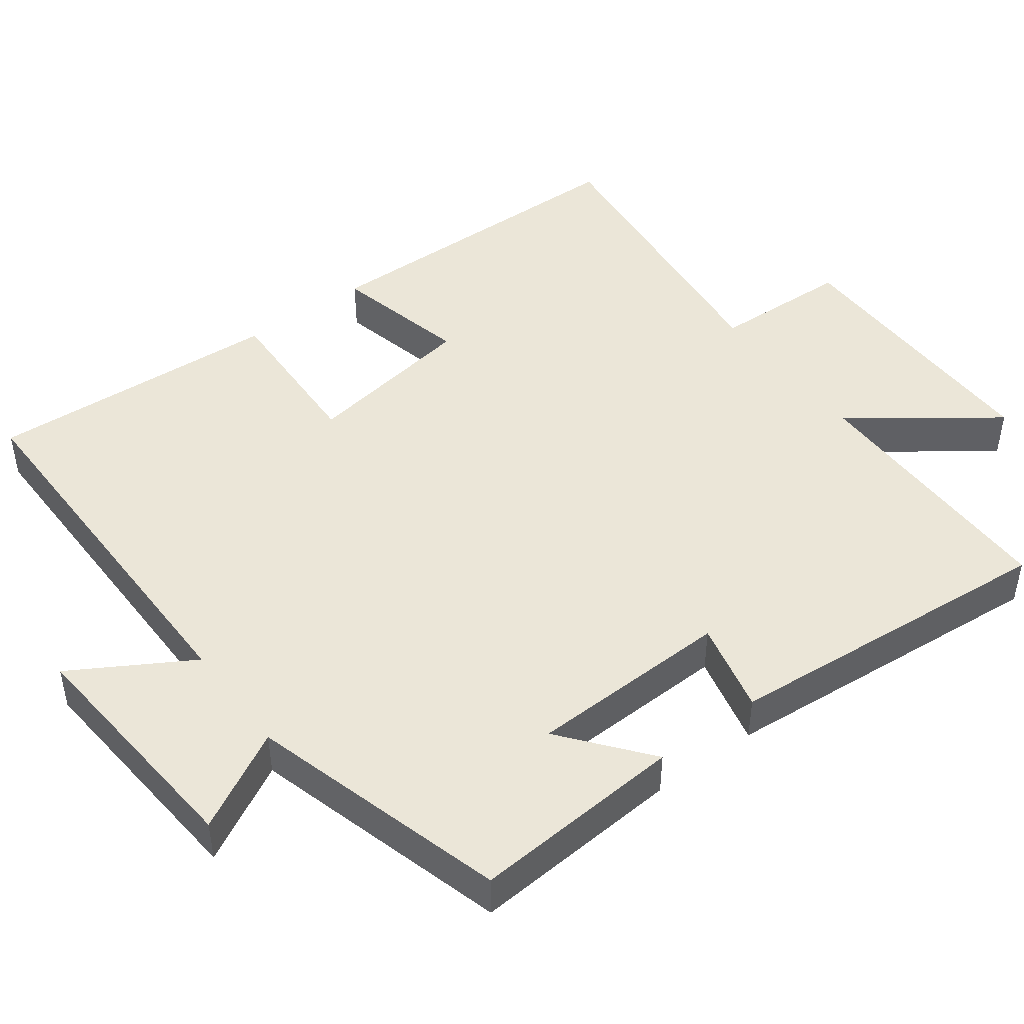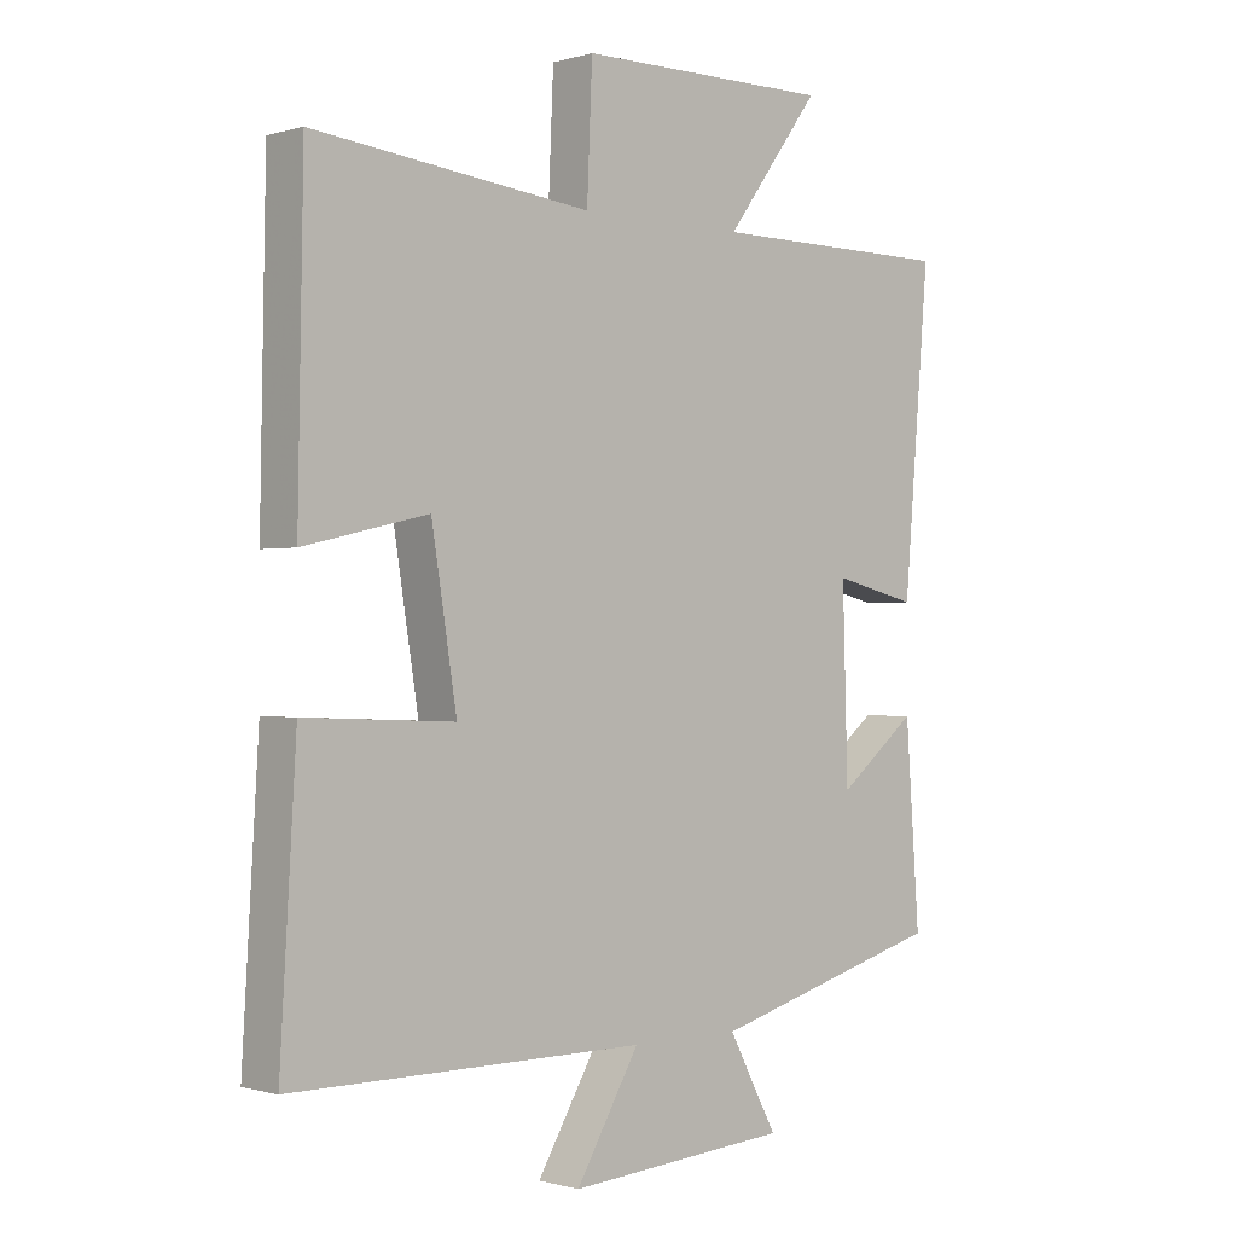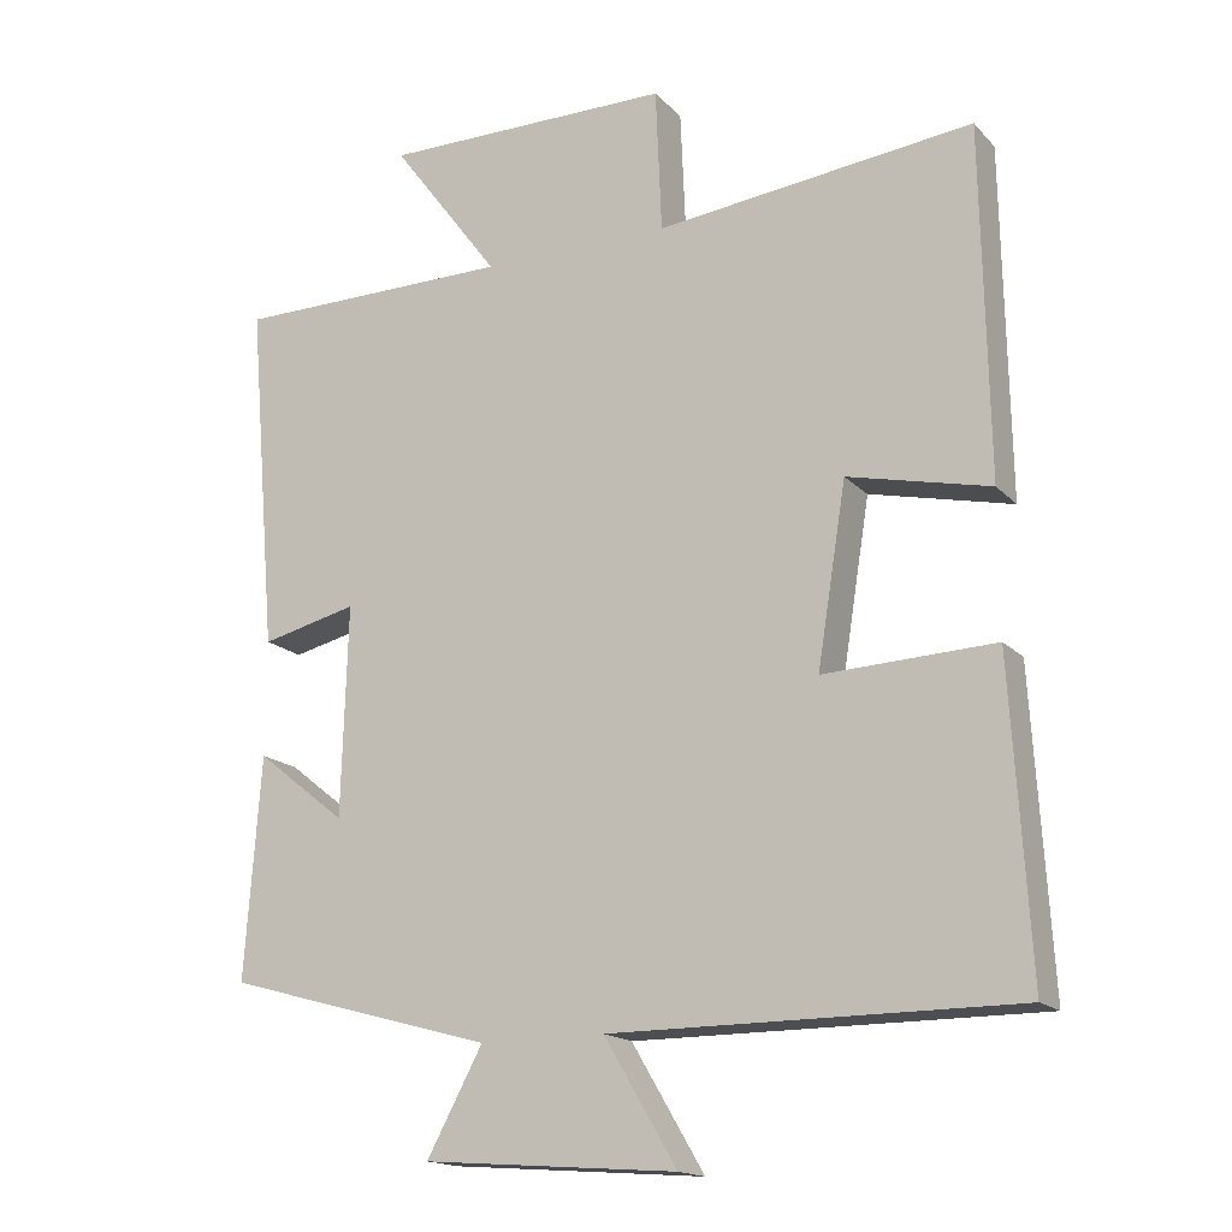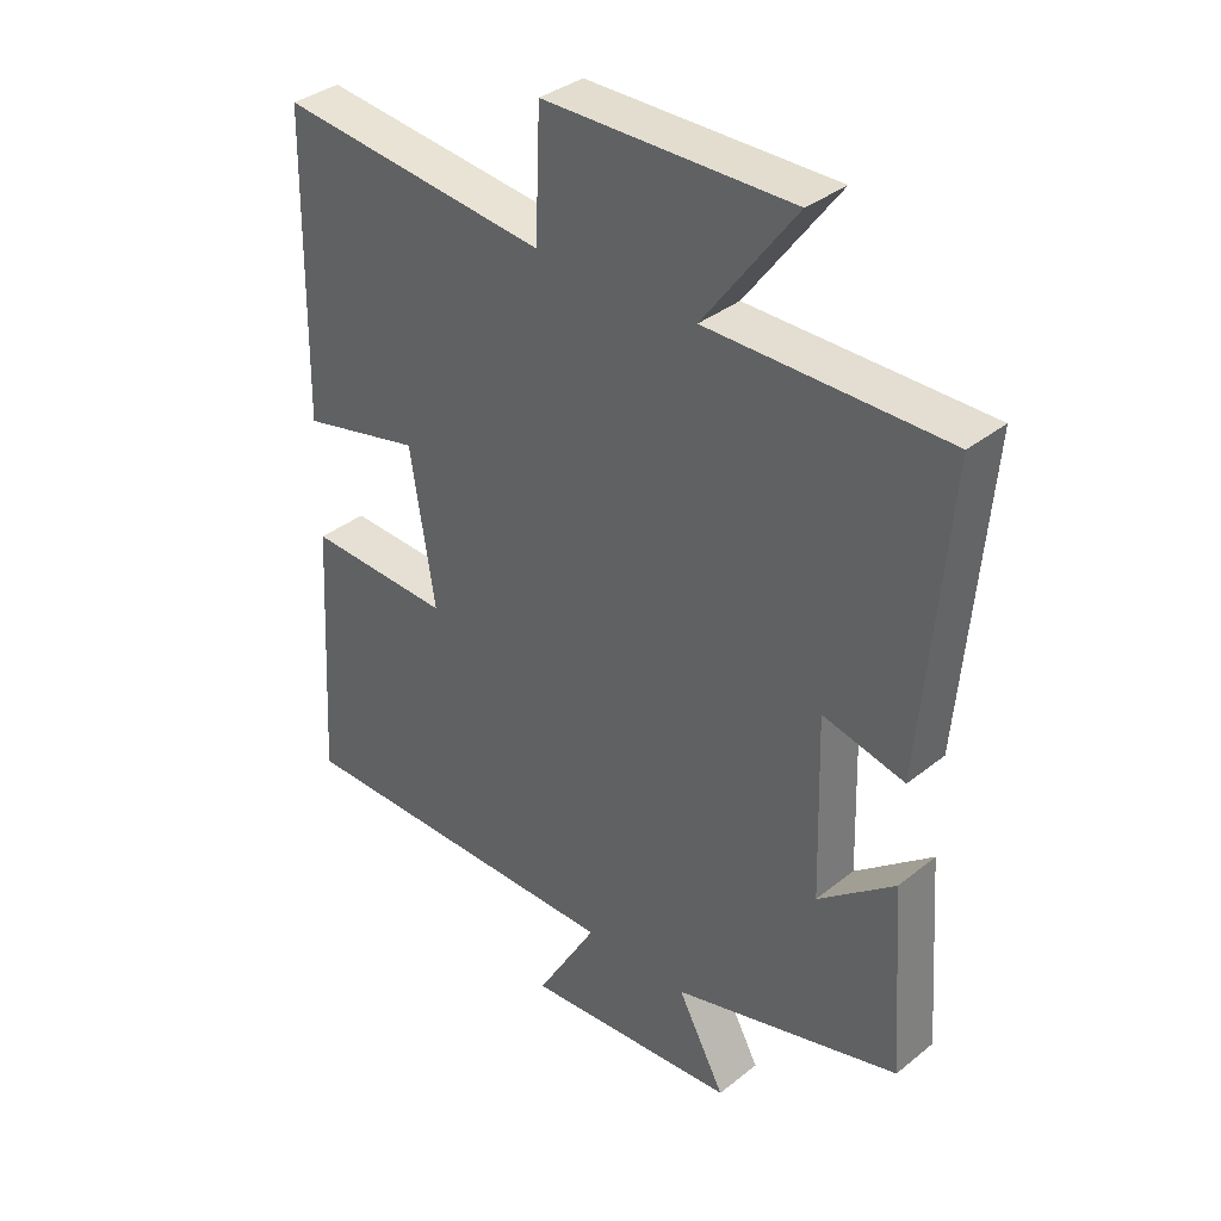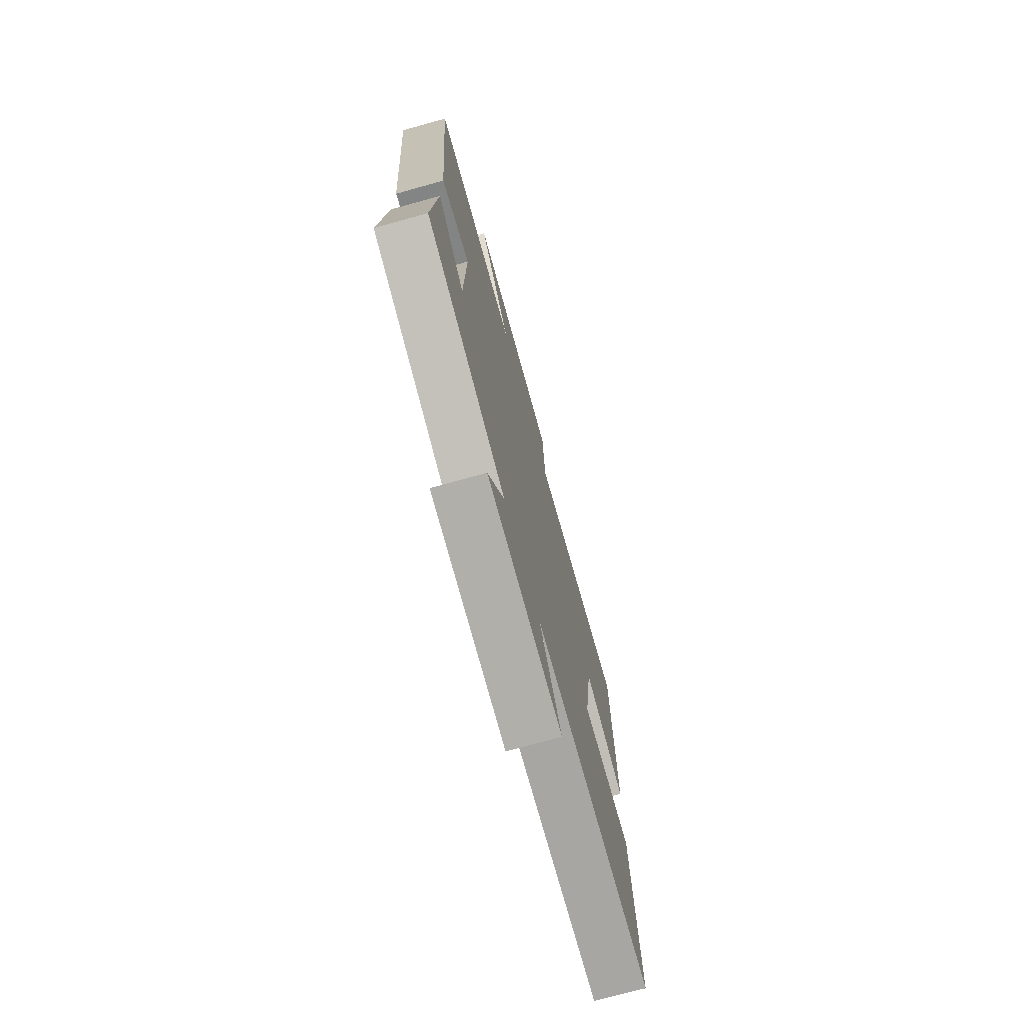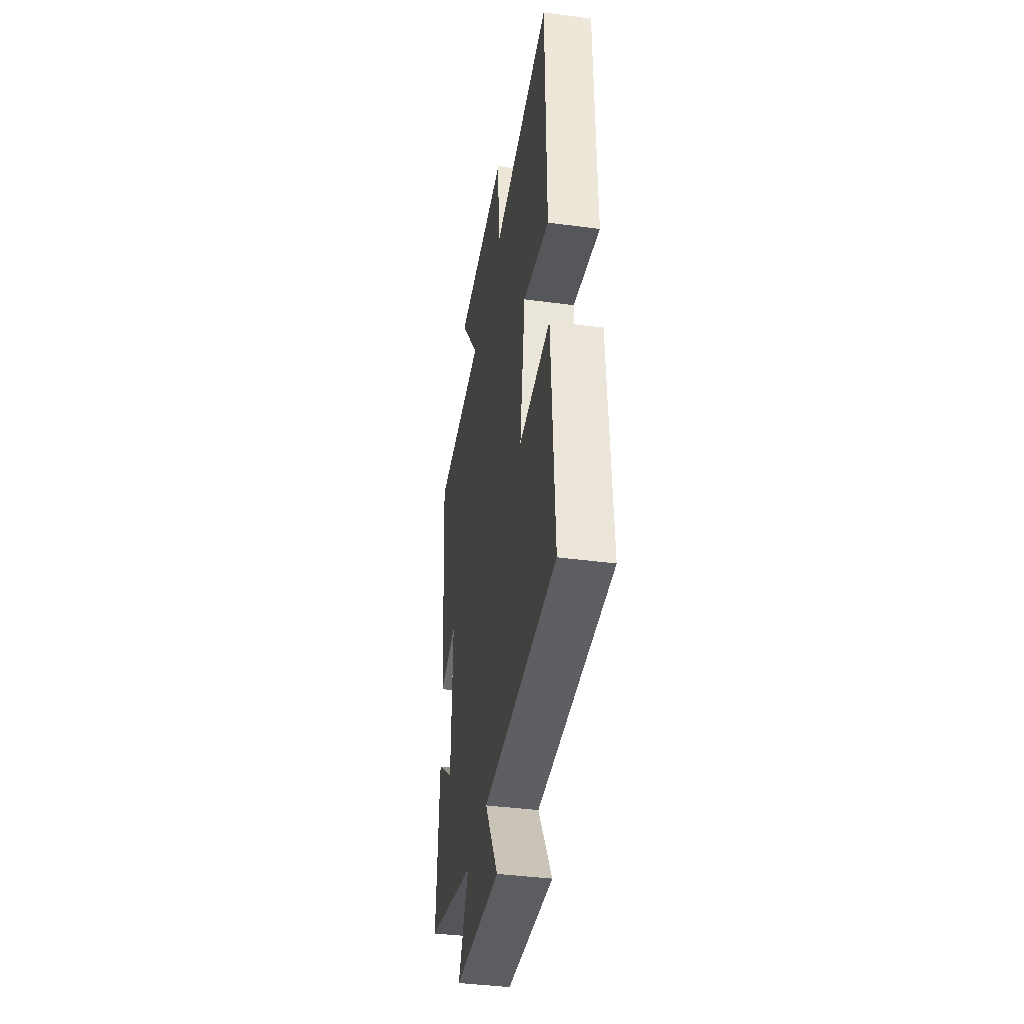
<metadata>
{"format":"obj","ext":"obj","renderer":"f3d","projection":"perspective","resolution":1024,"background":"white","views":[{"elev":46.1,"azim":-126.8,"up":"+Y"},{"elev":-0.6,"azim":137.1,"up":"+Z"},{"elev":-16.7,"azim":28.0,"up":"+Z"},{"elev":35.8,"azim":-136.2,"up":"+Z"},{"elev":-73.9,"azim":-74.5,"up":"+Z"},{"elev":-40.2,"azim":80.7,"up":"+Z"}]}
</metadata>
<code>
v 0.524 0.07 -0.501
v -0.005 0.07 -0.5
v 0.09 0.07 -0.661
v -0.242 0.07 -0.635
v -0.169 0.07 -0.5
v -0.521 0.07 -0.402
v -0.5 0.07 -0.112
v -0.382 0.07 -0.206
v -0.374 0.07 0.07
v -0.5 0.07 0.04
v -0.539 0.07 0.499
v -0.172 0.07 0.5
v -0.314 0.07 0.691
v 0.068 0.07 0.689
v 0.076 0.07 0.5
v 0.492 0.07 0.546
v 0.5 0.07 0.088
v 0.314 0.07 0.131
v 0.276 0.07 -0.105
v 0.5 0.07 -0.096
v 0.524 0 -0.501
v -0.005 0 -0.5
v 0.09 0 -0.661
v -0.242 0 -0.635
v -0.169 0 -0.5
v -0.521 0 -0.402
v -0.5 0 -0.112
v -0.382 0 -0.206
v -0.374 0 0.07
v -0.5 0 0.04
v -0.539 0 0.499
v -0.172 0 0.5
v -0.314 0 0.691
v 0.068 0 0.689
v 0.076 0 0.5
v 0.492 0 0.546
v 0.5 0 0.088
v 0.314 0 0.131
v 0.276 0 -0.105
v 0.5 0 -0.096
f 19 20 1 2
f 18 19 2
f 15 16 17 18
f 15 18 2
f 12 13 14 15
f 12 15 2
f 9 10 11 12
f 8 9 12 2
f 5 6 7 8
f 5 8 2 3
f 3 4 5
f 22 21 40 39
f 22 39 38
f 38 37 36 35
f 22 38 35
f 35 34 33 32
f 22 35 32
f 32 31 30 29
f 22 32 29 28
f 28 27 26 25
f 23 22 28 25
f 25 24 23
f 1 21 22 2
f 2 22 23 3
f 3 23 24 4
f 4 24 25 5
f 5 25 26 6
f 6 26 27 7
f 7 27 28 8
f 8 28 29 9
f 9 29 30 10
f 10 30 31 11
f 11 31 32 12
f 12 32 33 13
f 13 33 34 14
f 14 34 35 15
f 15 35 36 16
f 16 36 37 17
f 17 37 38 18
f 18 38 39 19
f 19 39 40 20
f 20 40 21 1

</code>
